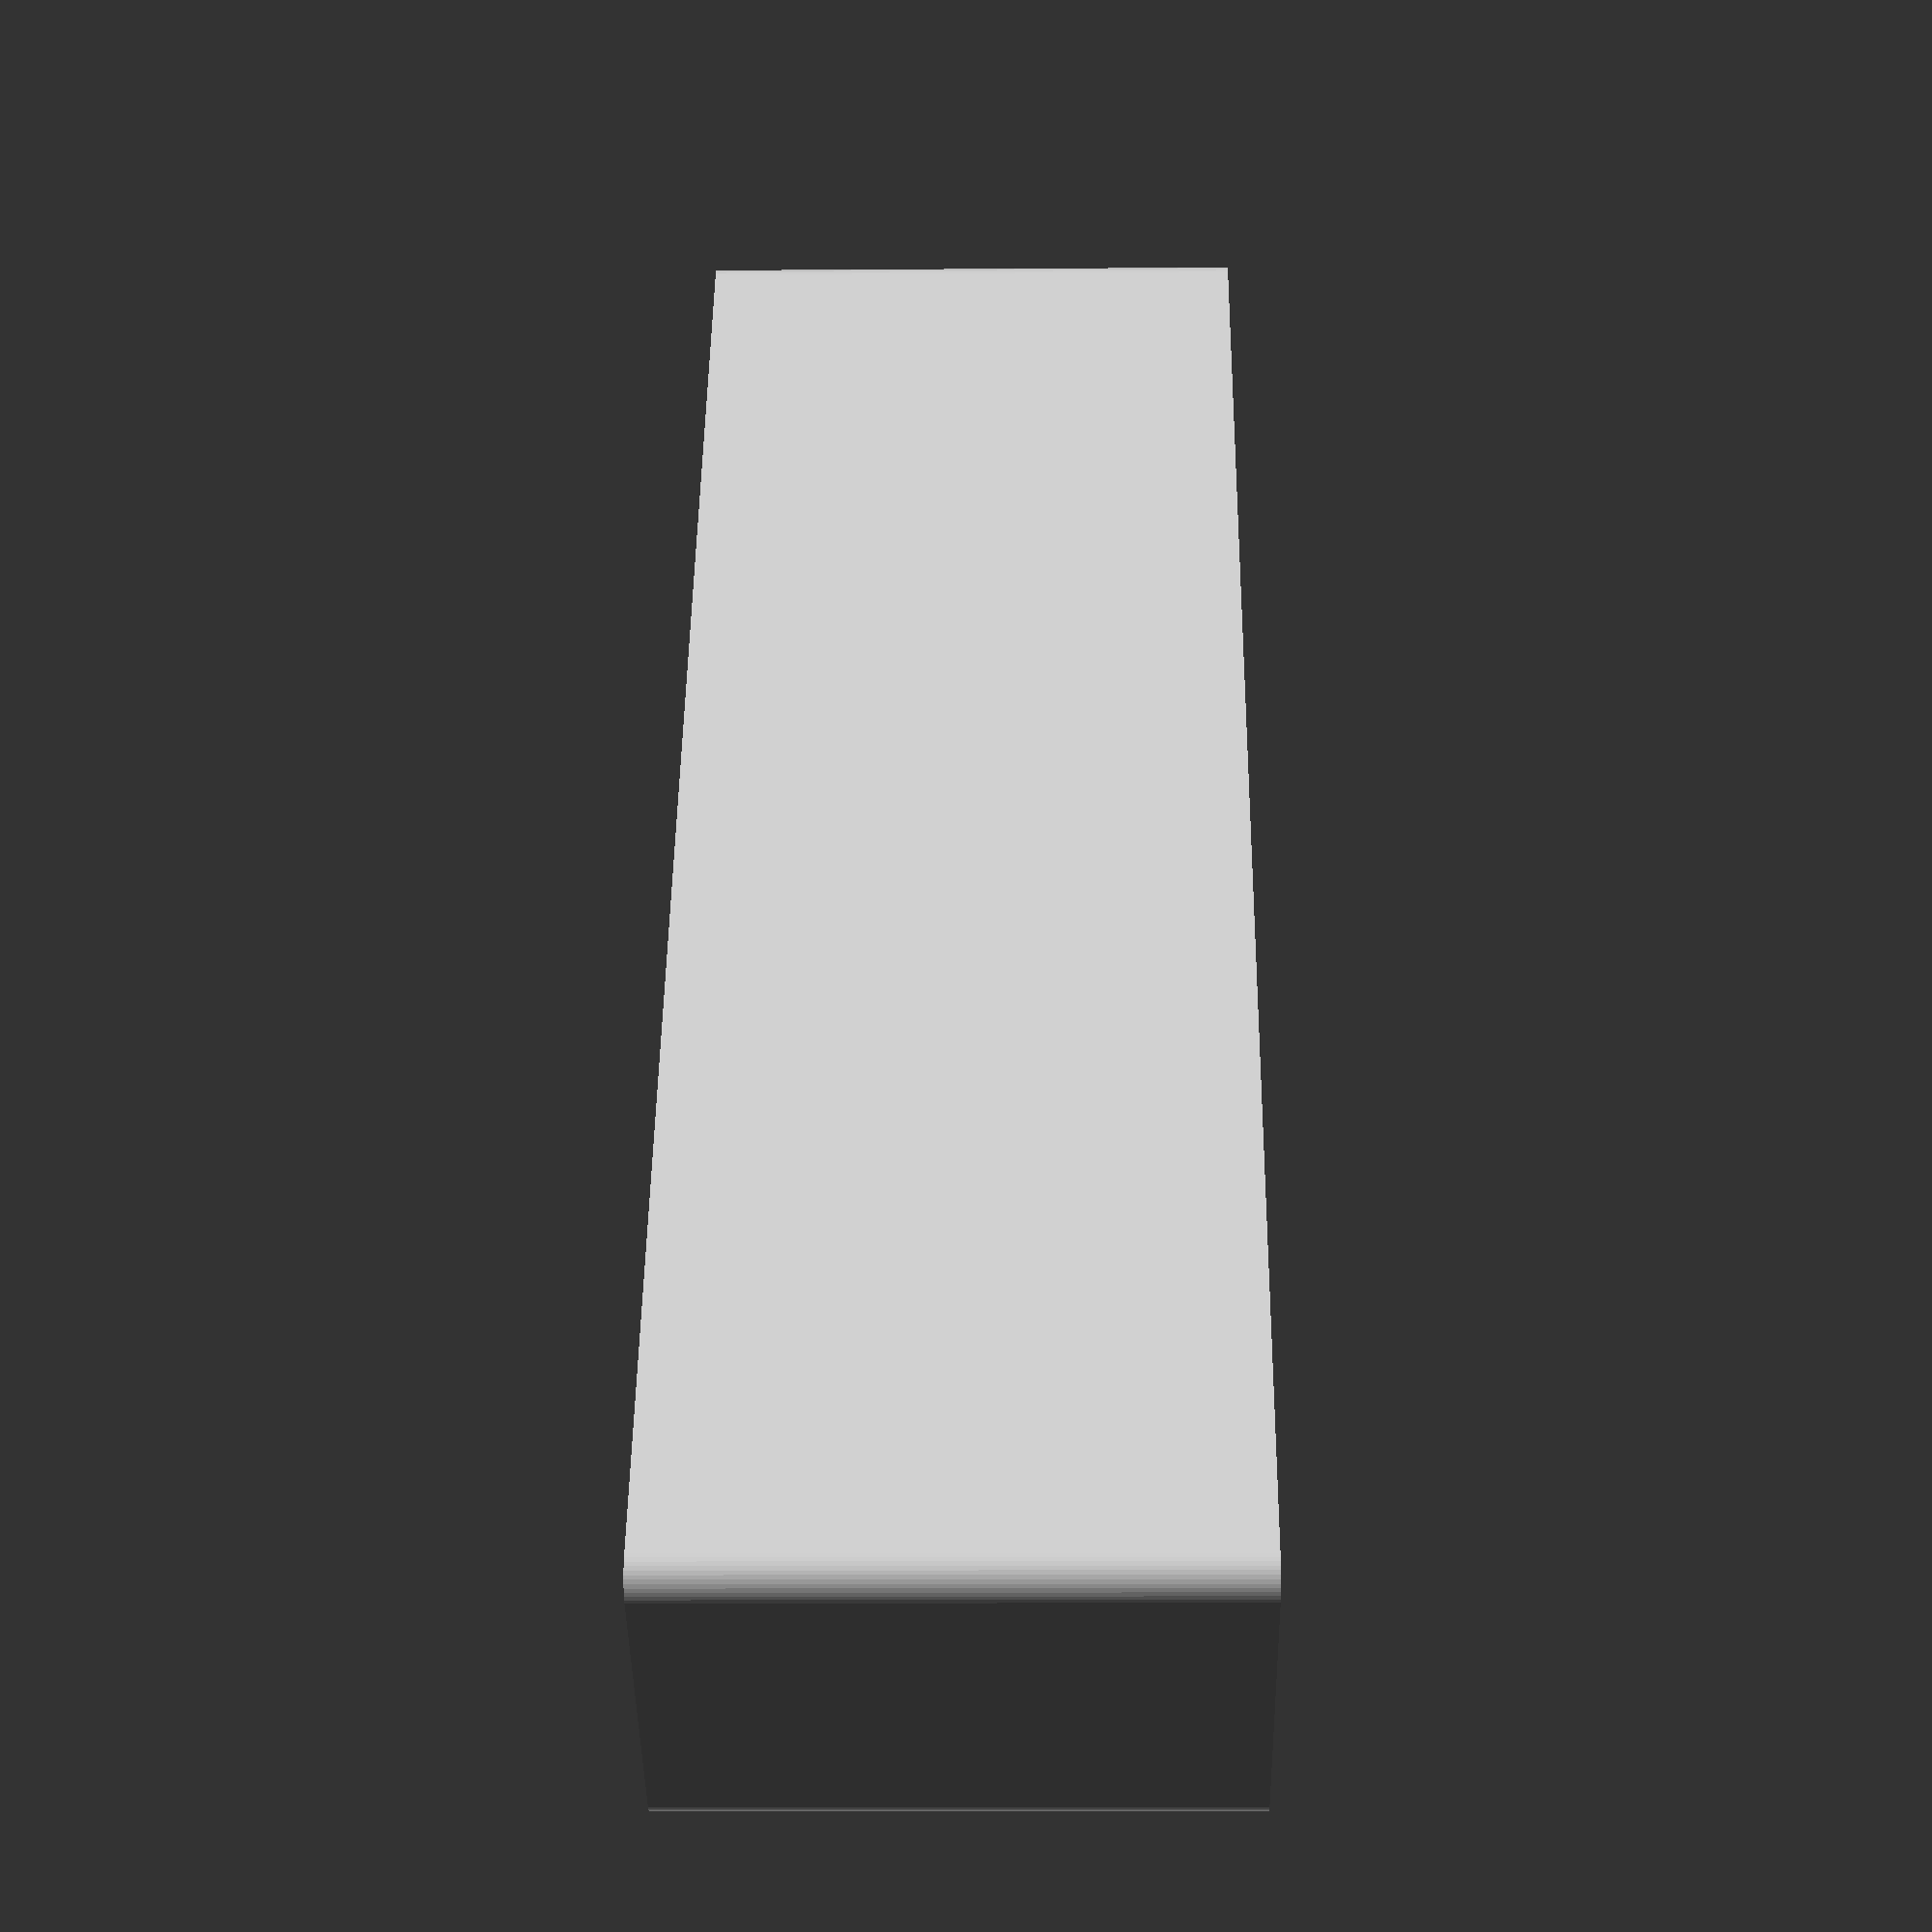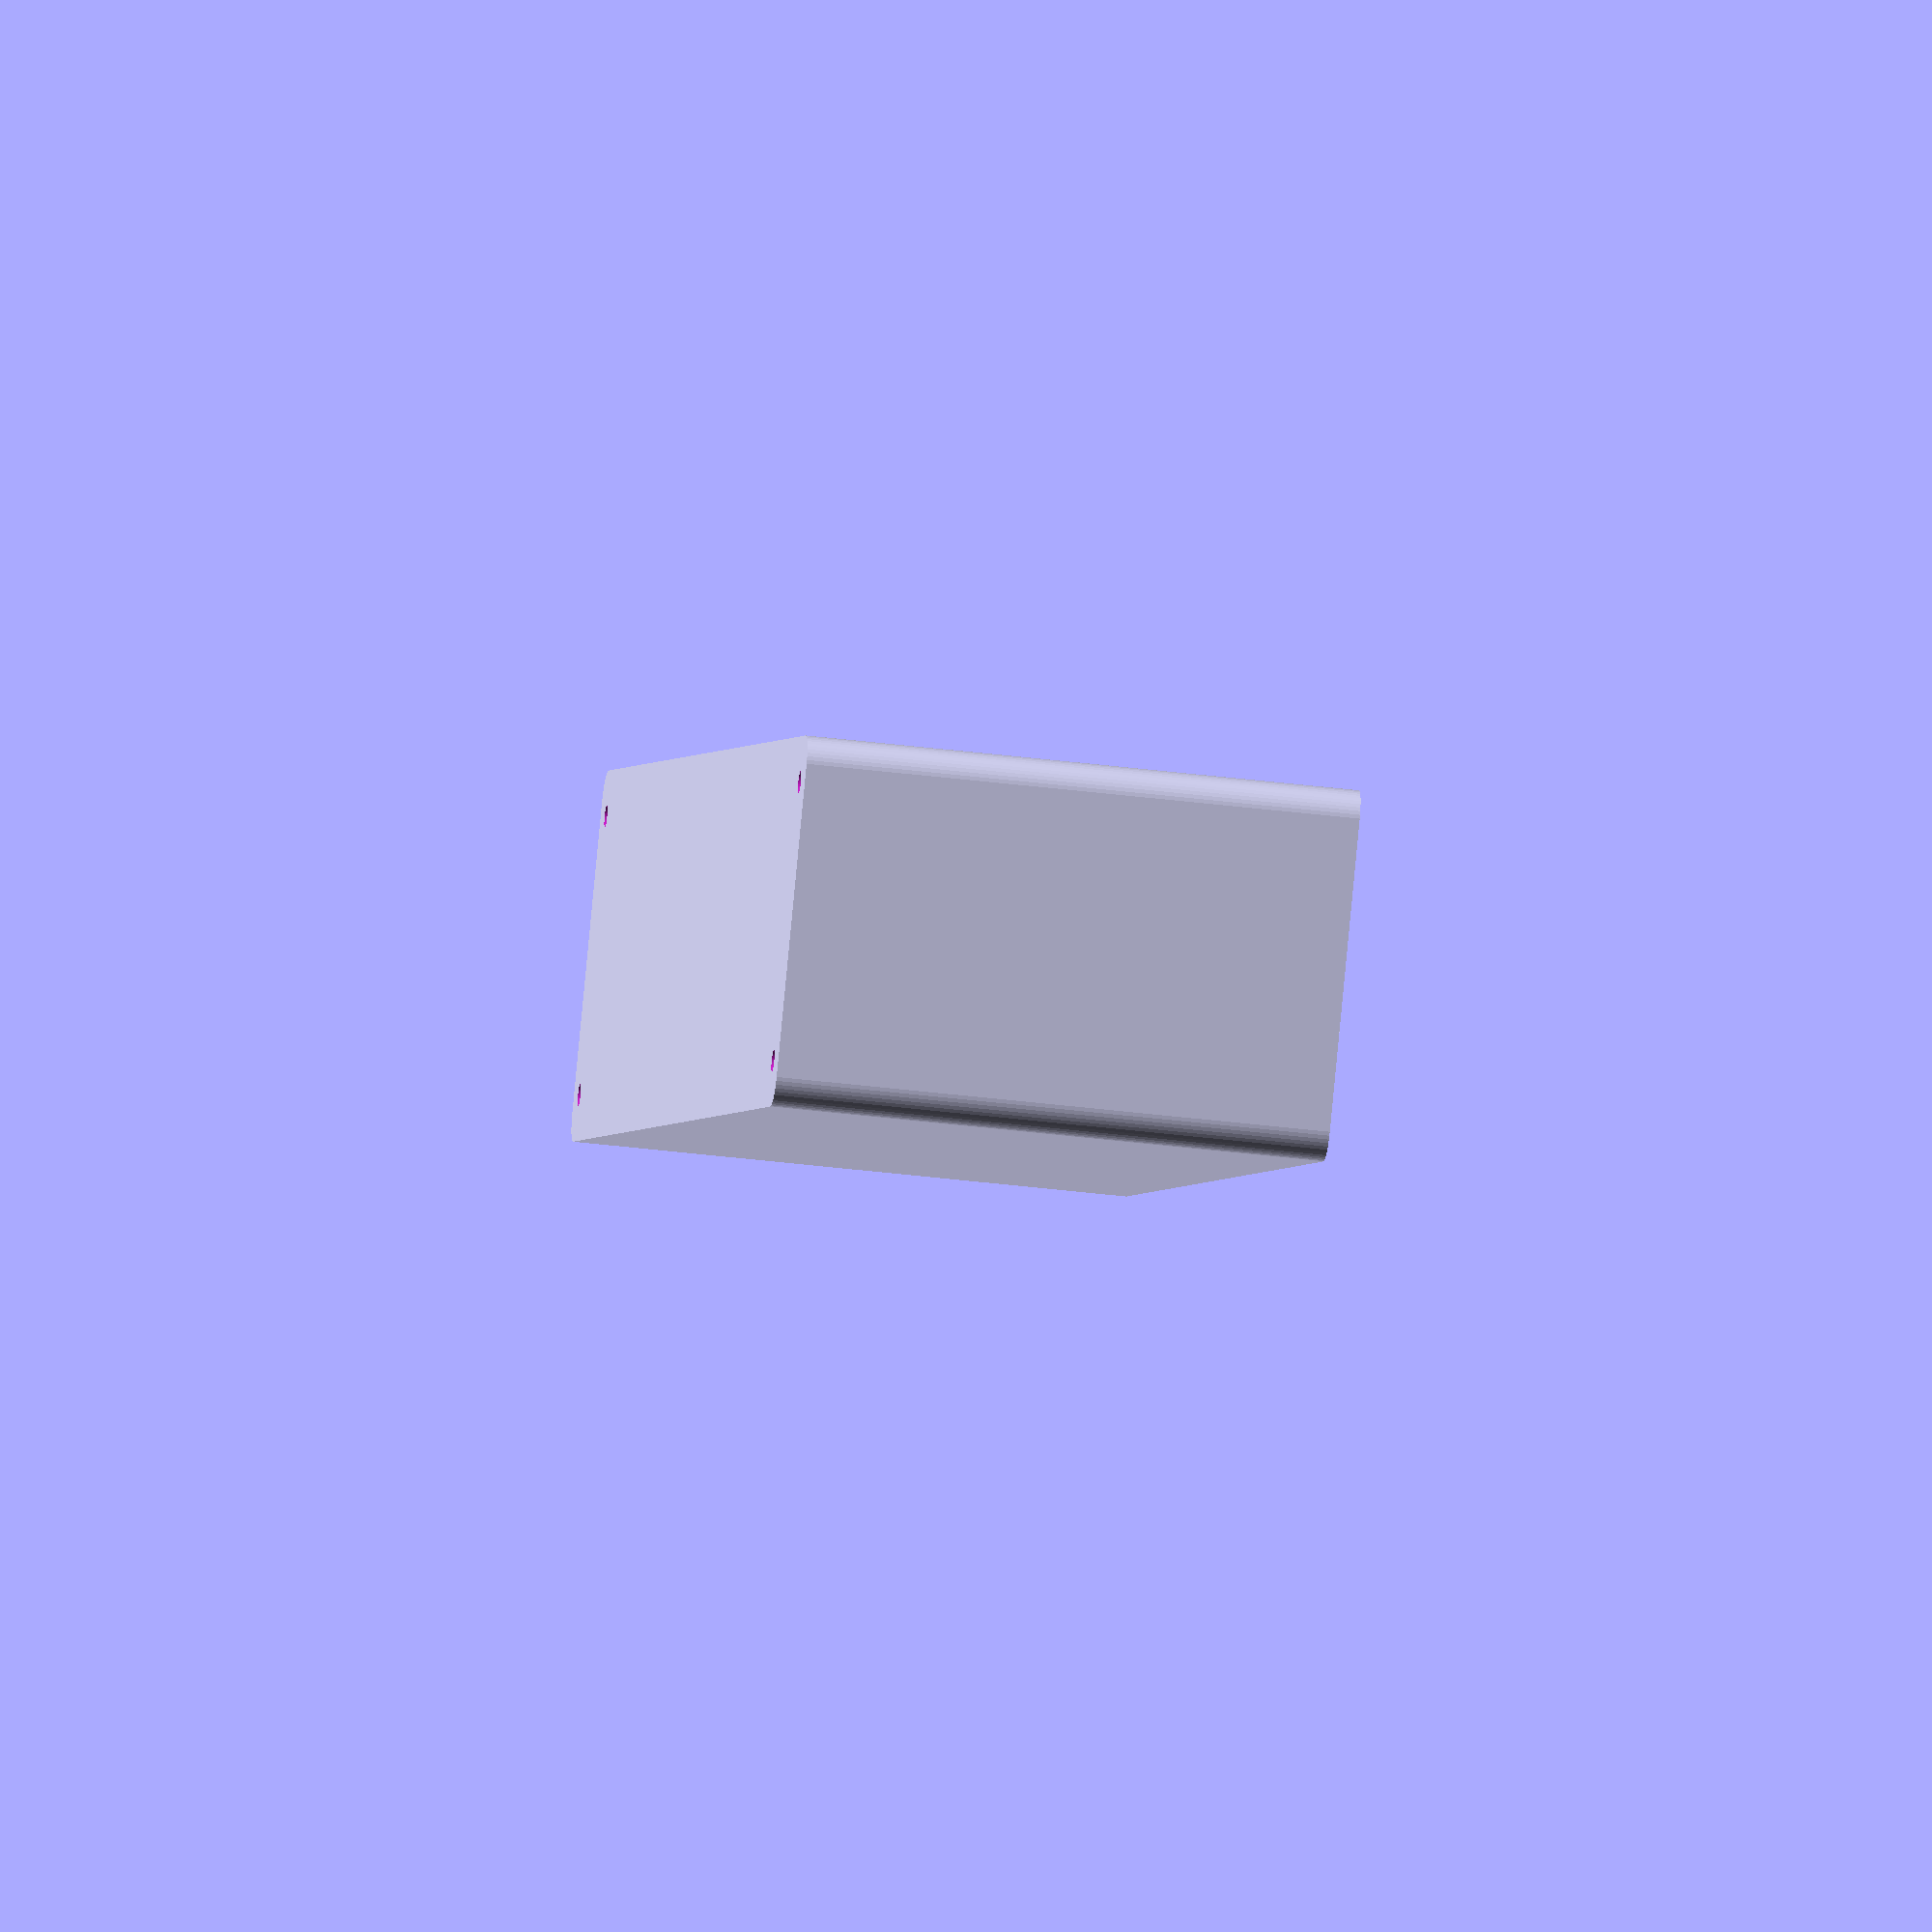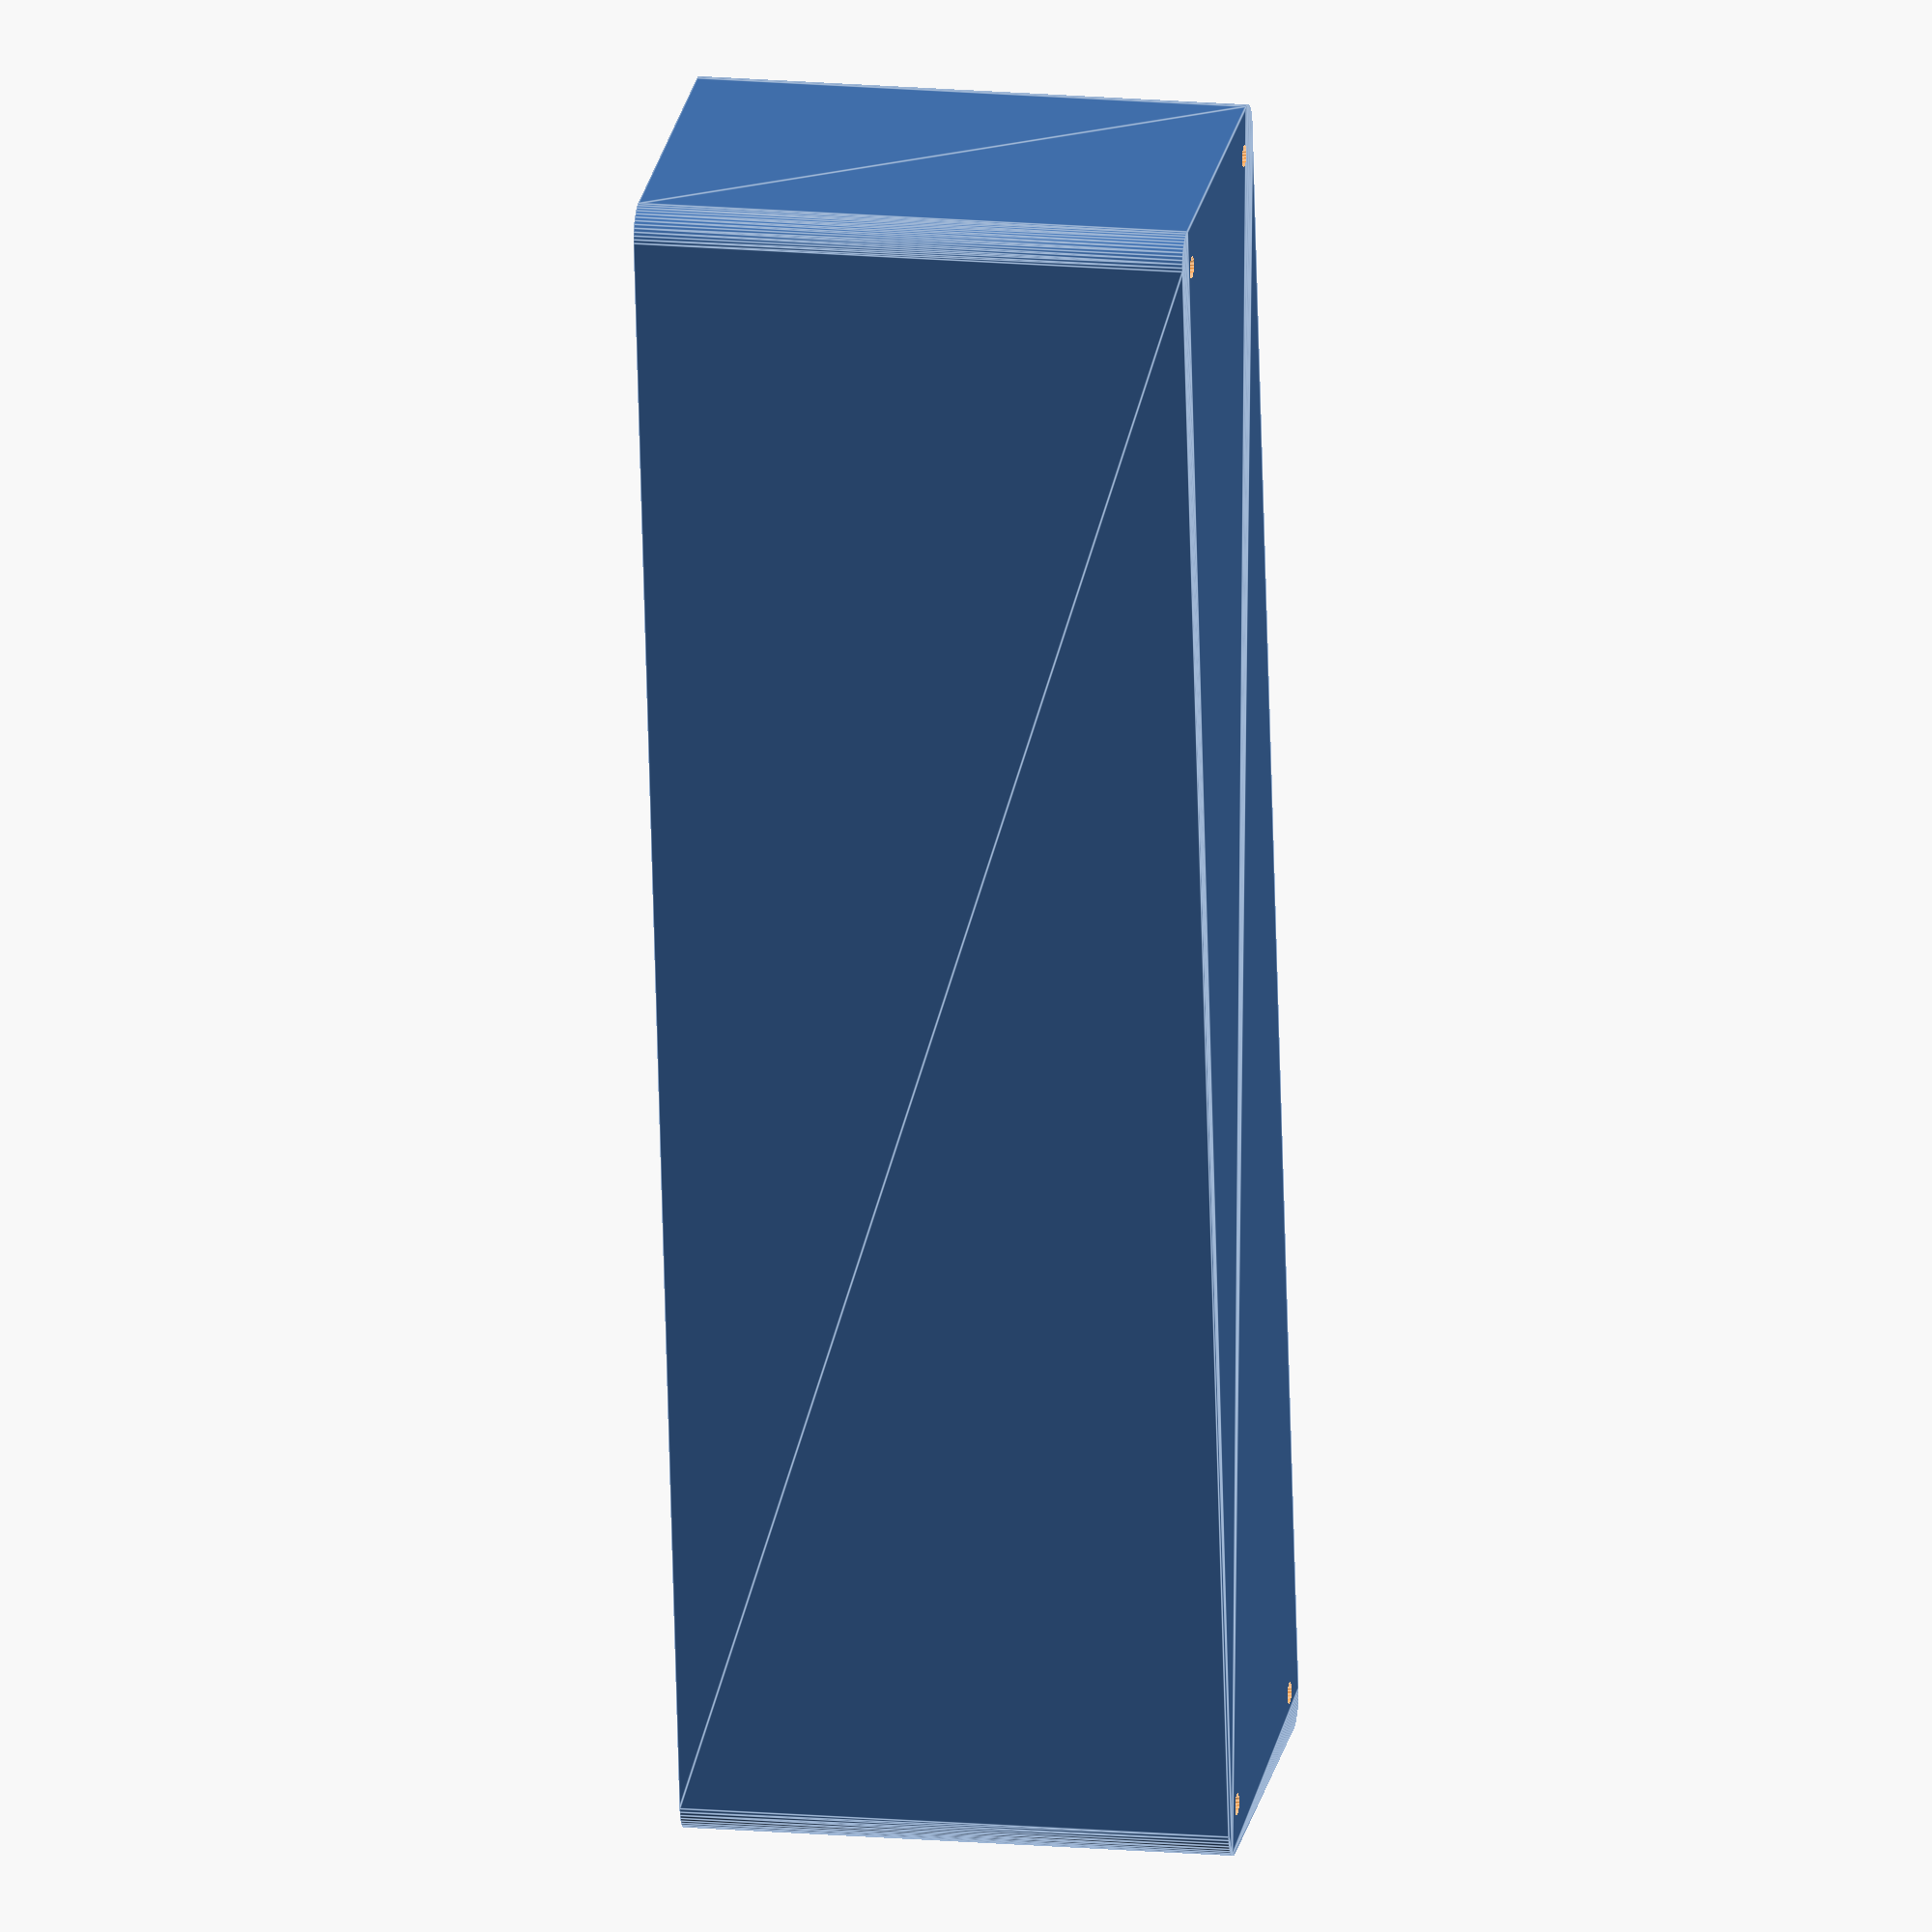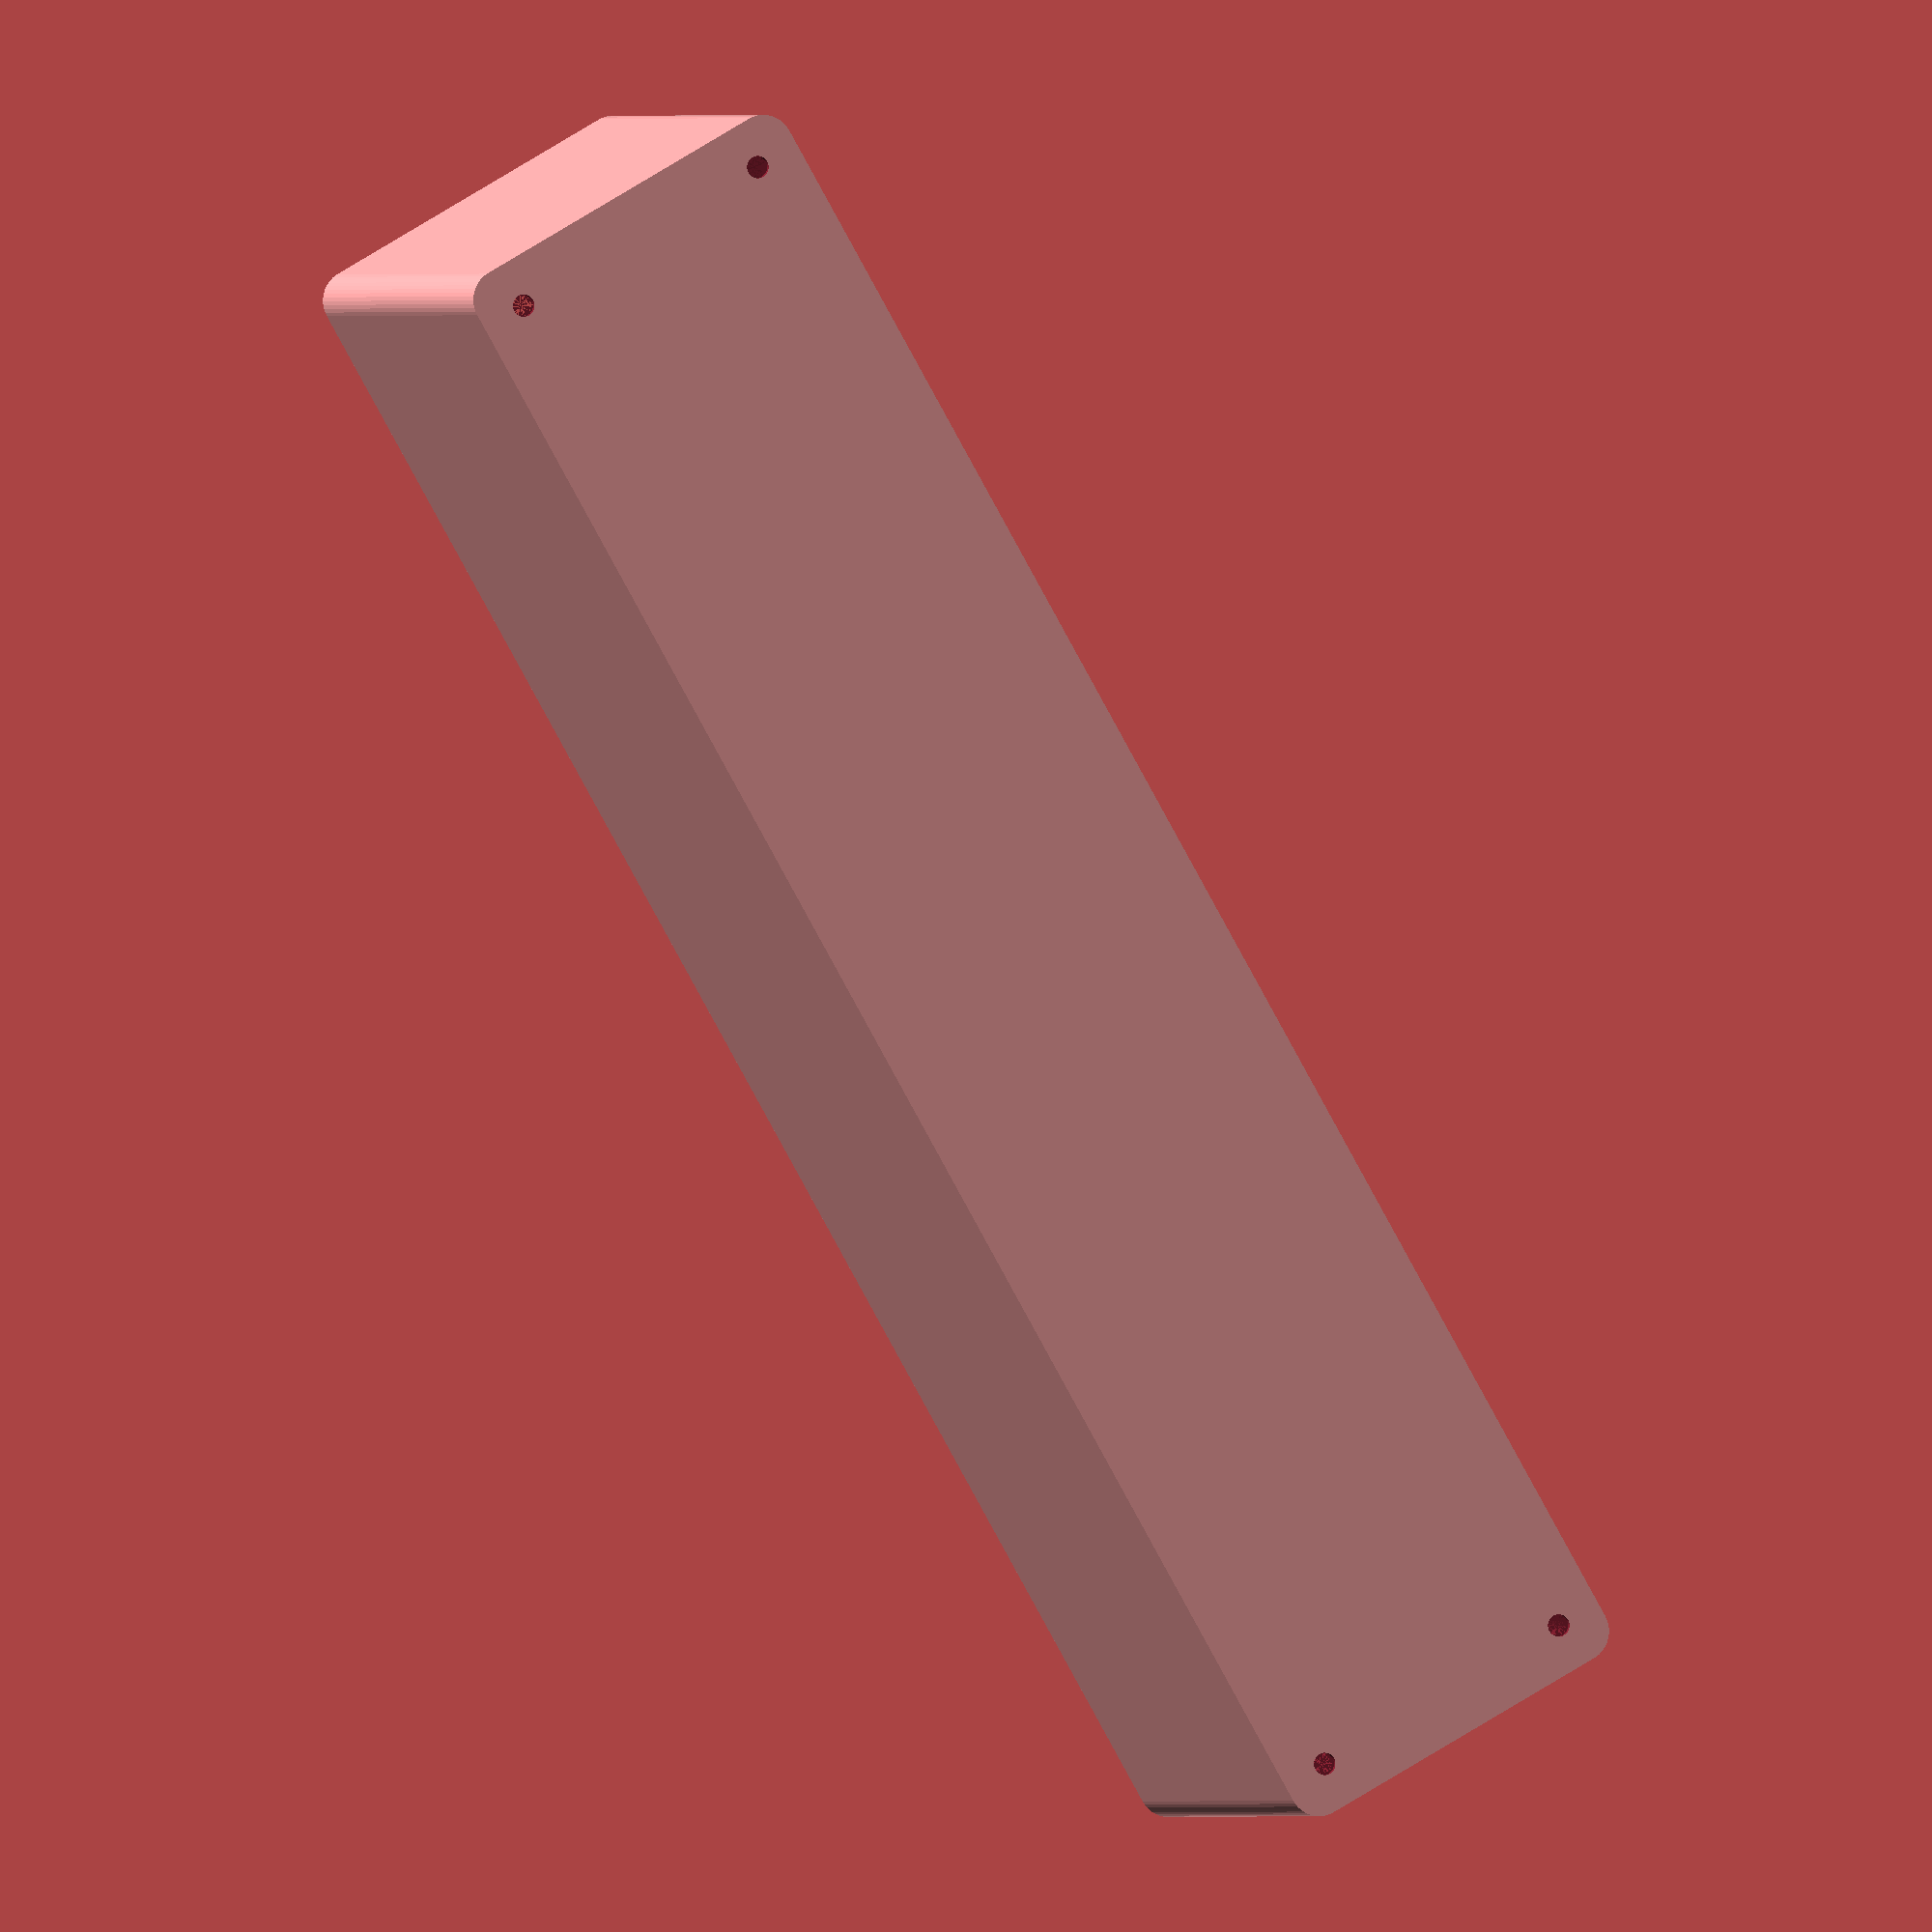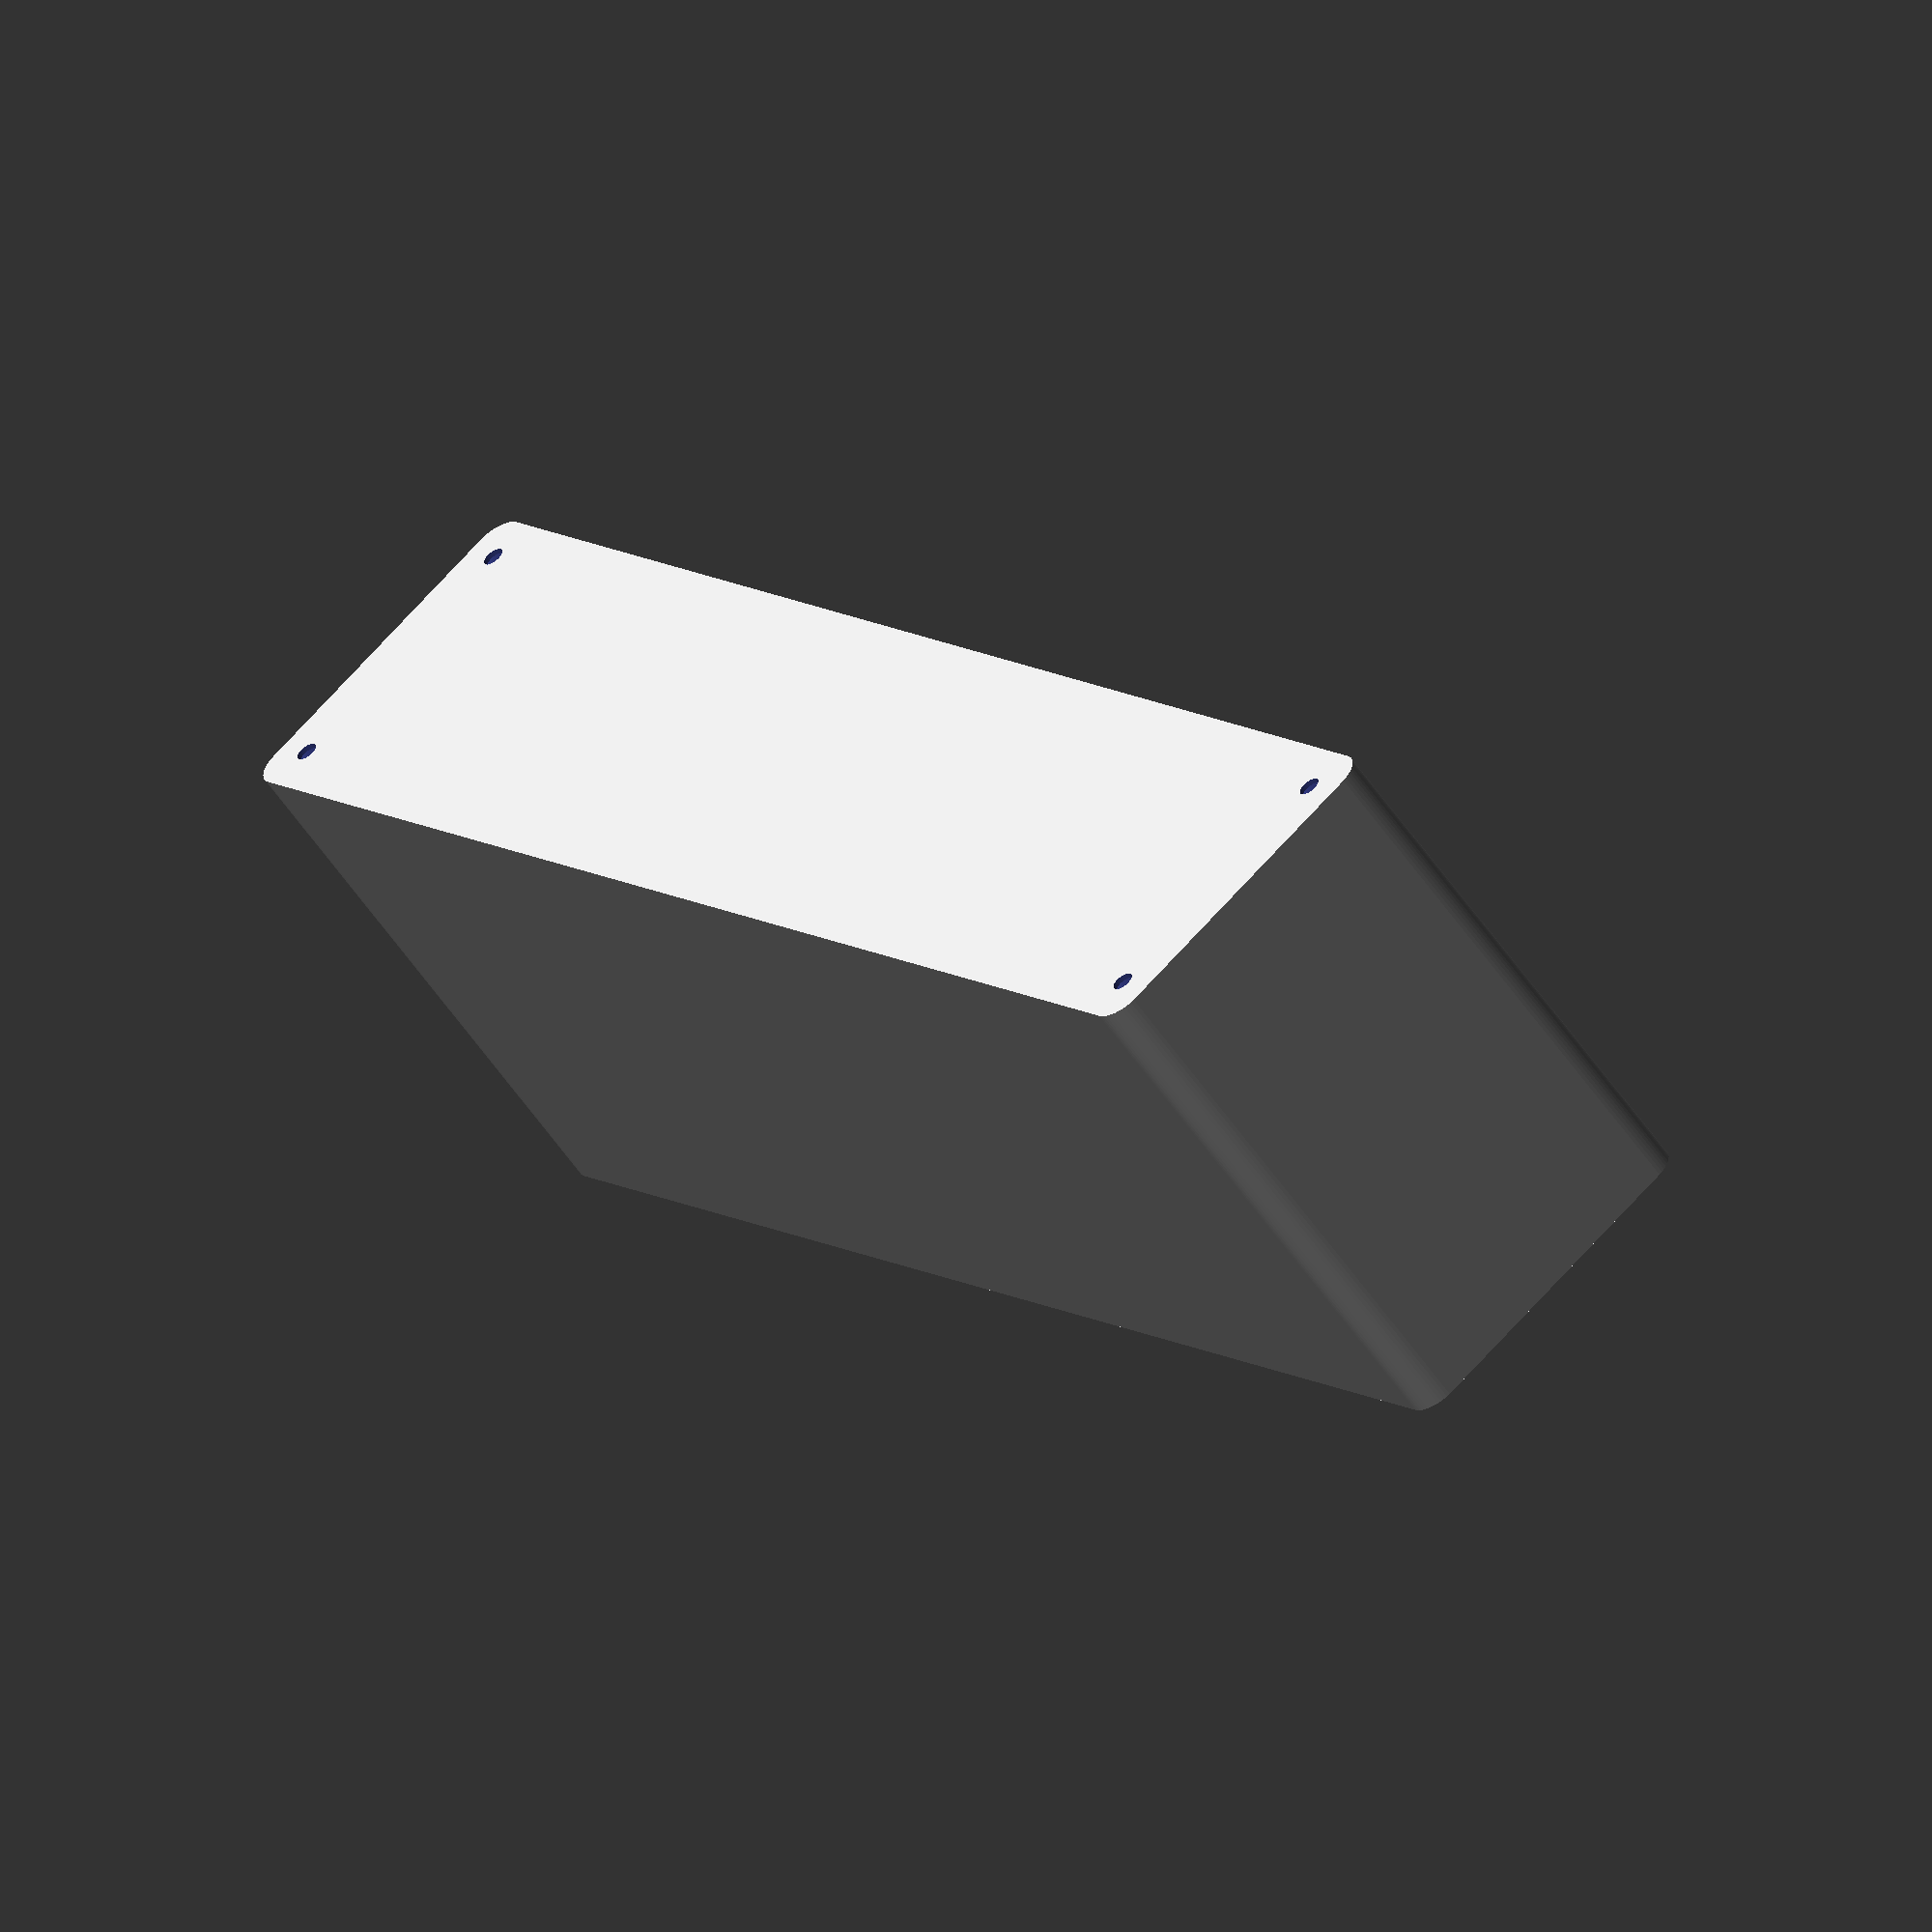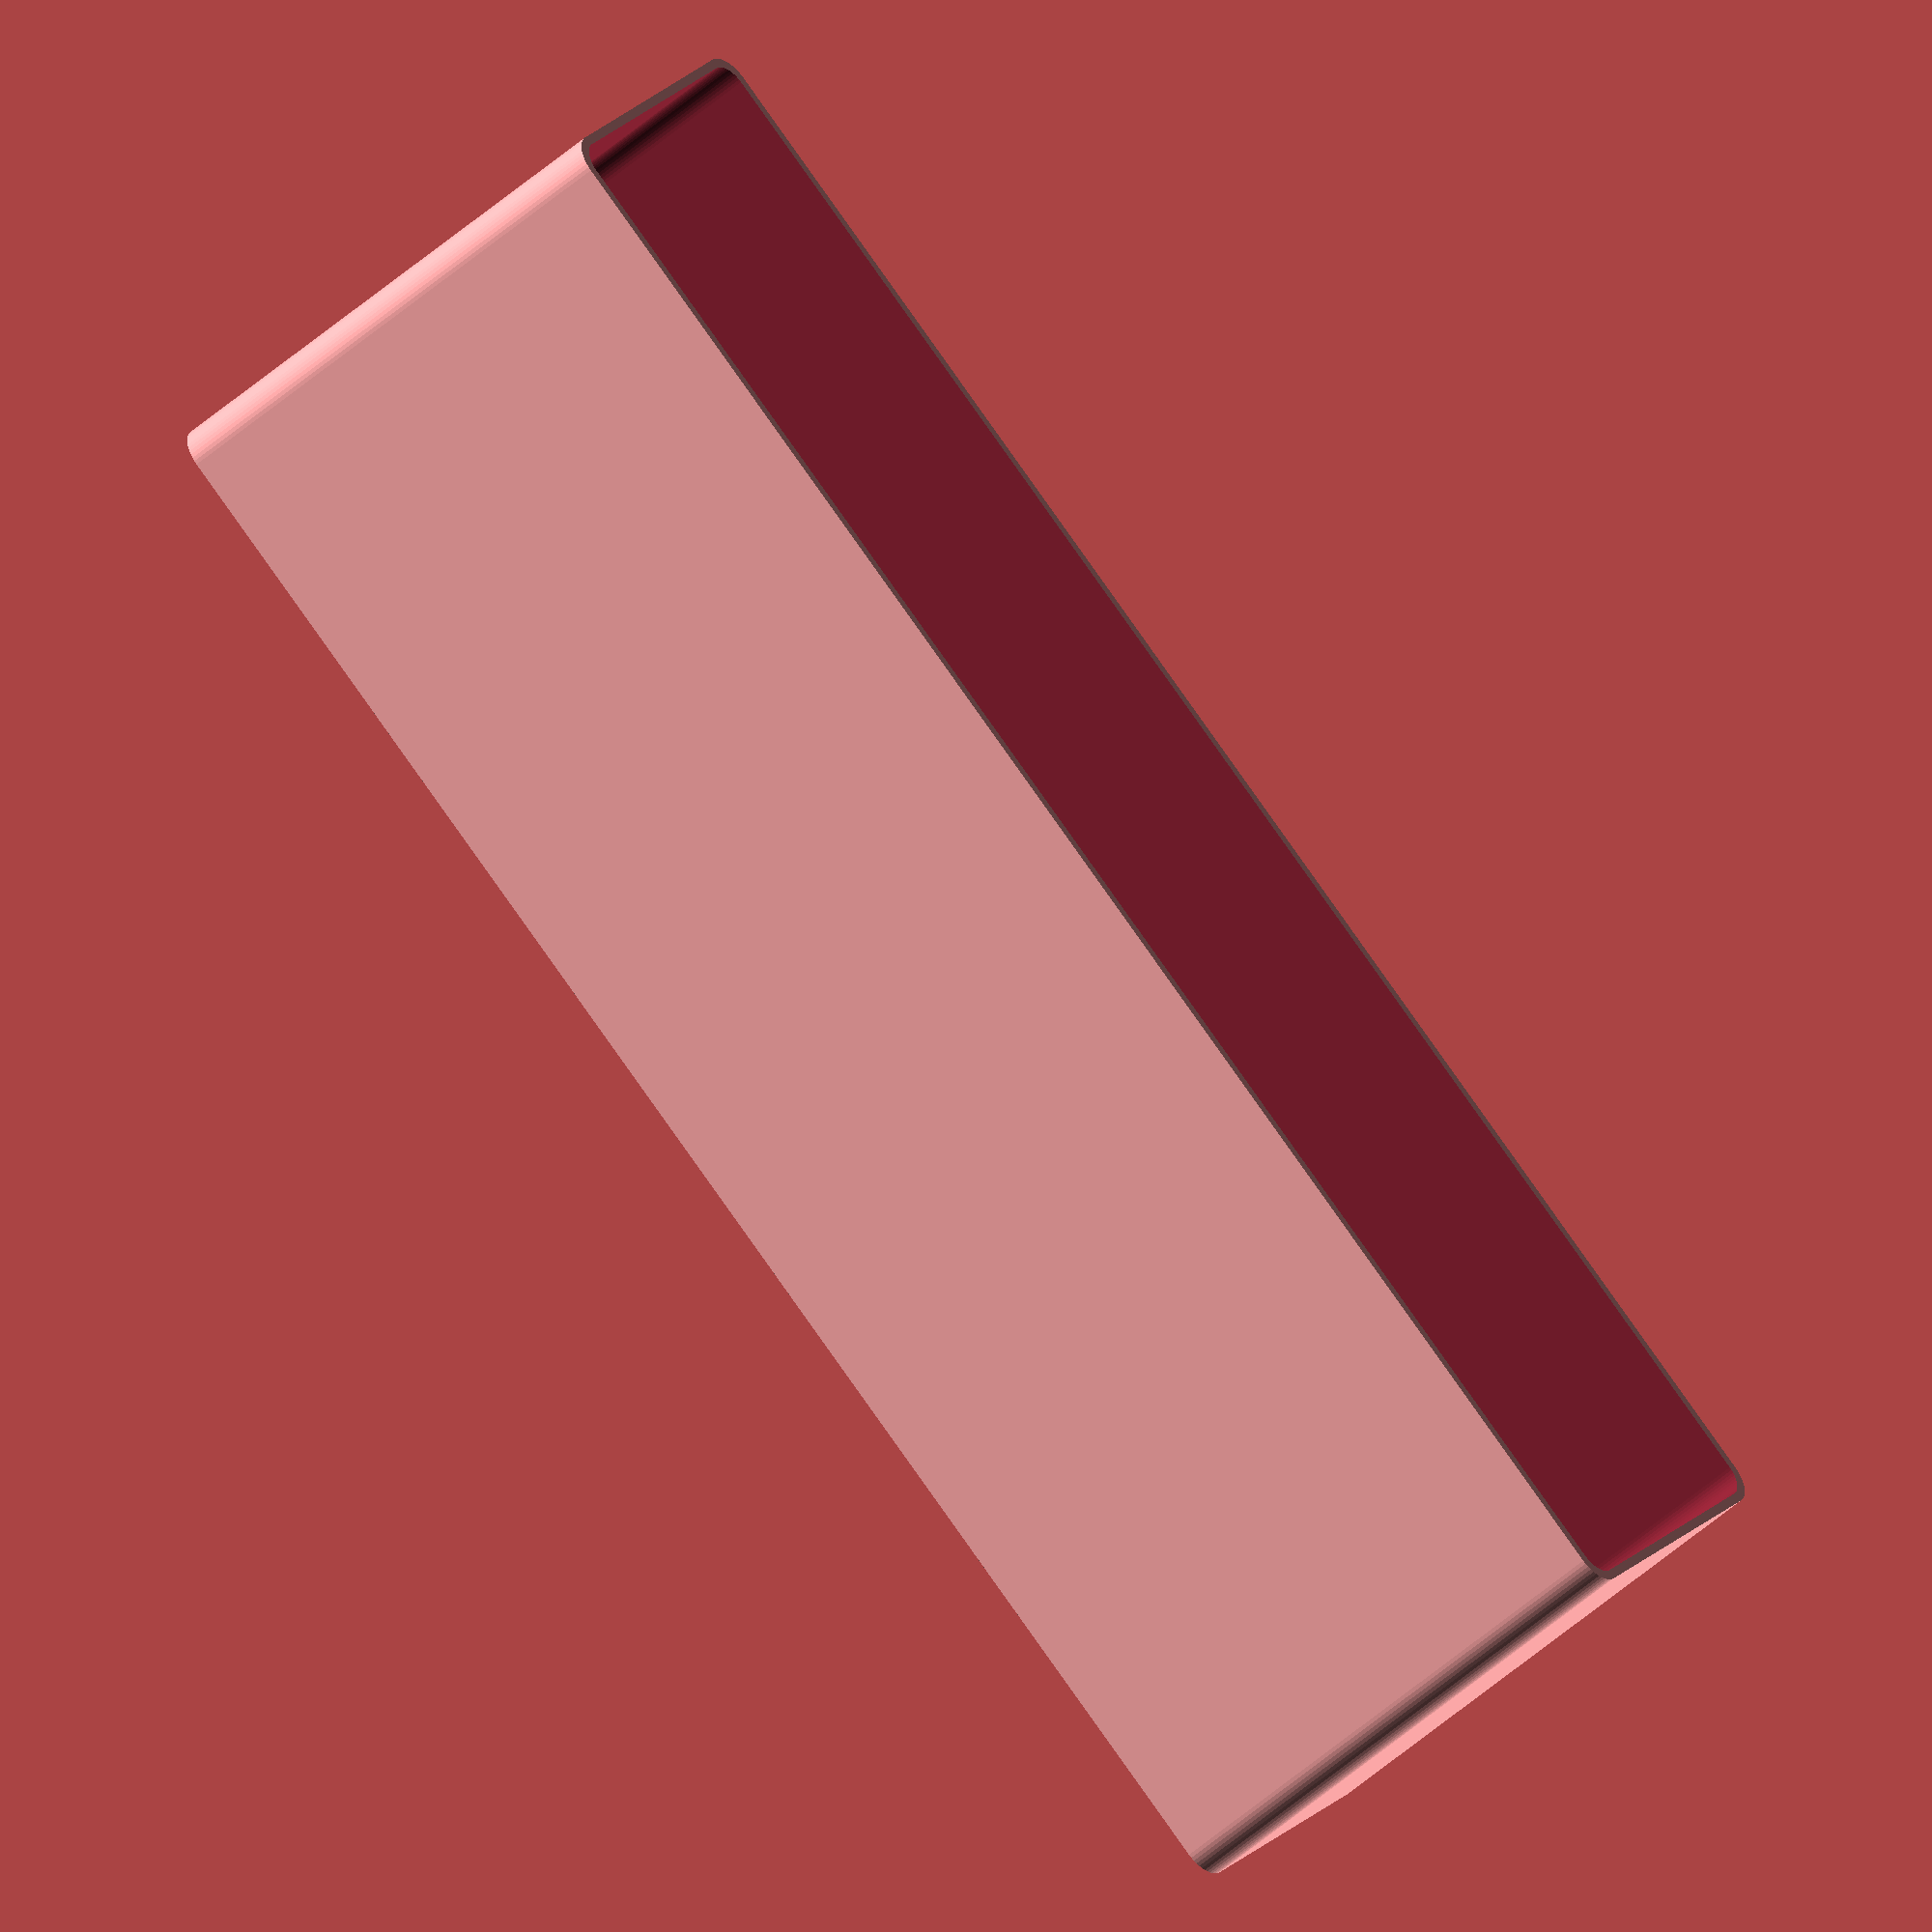
<openscad>
$fn = 50;


difference() {
	union() {
		hull() {
			translate(v = [-25.0000000000, 137.5000000000, 0]) {
				cylinder(h = 90, r = 5);
			}
			translate(v = [25.0000000000, 137.5000000000, 0]) {
				cylinder(h = 90, r = 5);
			}
			translate(v = [-25.0000000000, -137.5000000000, 0]) {
				cylinder(h = 90, r = 5);
			}
			translate(v = [25.0000000000, -137.5000000000, 0]) {
				cylinder(h = 90, r = 5);
			}
		}
	}
	union() {
		translate(v = [-22.5000000000, -135.0000000000, 2]) {
			rotate(a = [0, 0, 0]) {
				difference() {
					union() {
						translate(v = [0, 0, -1.7000000000]) {
							cylinder(h = 1.7000000000, r1 = 1.5000000000, r2 = 2.4000000000);
						}
						cylinder(h = 50, r = 2.4000000000);
						translate(v = [0, 0, -6.0000000000]) {
							cylinder(h = 6, r = 1.5000000000);
						}
						translate(v = [0, 0, -6.0000000000]) {
							cylinder(h = 6, r = 1.8000000000);
						}
						translate(v = [0, 0, -6.0000000000]) {
							cylinder(h = 6, r = 1.5000000000);
						}
					}
					union();
				}
			}
		}
		translate(v = [22.5000000000, -135.0000000000, 2]) {
			rotate(a = [0, 0, 0]) {
				difference() {
					union() {
						translate(v = [0, 0, -1.7000000000]) {
							cylinder(h = 1.7000000000, r1 = 1.5000000000, r2 = 2.4000000000);
						}
						cylinder(h = 50, r = 2.4000000000);
						translate(v = [0, 0, -6.0000000000]) {
							cylinder(h = 6, r = 1.5000000000);
						}
						translate(v = [0, 0, -6.0000000000]) {
							cylinder(h = 6, r = 1.8000000000);
						}
						translate(v = [0, 0, -6.0000000000]) {
							cylinder(h = 6, r = 1.5000000000);
						}
					}
					union();
				}
			}
		}
		translate(v = [-22.5000000000, 135.0000000000, 2]) {
			rotate(a = [0, 0, 0]) {
				difference() {
					union() {
						translate(v = [0, 0, -1.7000000000]) {
							cylinder(h = 1.7000000000, r1 = 1.5000000000, r2 = 2.4000000000);
						}
						cylinder(h = 50, r = 2.4000000000);
						translate(v = [0, 0, -6.0000000000]) {
							cylinder(h = 6, r = 1.5000000000);
						}
						translate(v = [0, 0, -6.0000000000]) {
							cylinder(h = 6, r = 1.8000000000);
						}
						translate(v = [0, 0, -6.0000000000]) {
							cylinder(h = 6, r = 1.5000000000);
						}
					}
					union();
				}
			}
		}
		translate(v = [22.5000000000, 135.0000000000, 2]) {
			rotate(a = [0, 0, 0]) {
				difference() {
					union() {
						translate(v = [0, 0, -1.7000000000]) {
							cylinder(h = 1.7000000000, r1 = 1.5000000000, r2 = 2.4000000000);
						}
						cylinder(h = 50, r = 2.4000000000);
						translate(v = [0, 0, -6.0000000000]) {
							cylinder(h = 6, r = 1.5000000000);
						}
						translate(v = [0, 0, -6.0000000000]) {
							cylinder(h = 6, r = 1.8000000000);
						}
						translate(v = [0, 0, -6.0000000000]) {
							cylinder(h = 6, r = 1.5000000000);
						}
					}
					union();
				}
			}
		}
		translate(v = [0, 0, 3]) {
			hull() {
				union() {
					translate(v = [-24.5000000000, 137.0000000000, 4]) {
						cylinder(h = 102, r = 4);
					}
					translate(v = [-24.5000000000, 137.0000000000, 4]) {
						sphere(r = 4);
					}
					translate(v = [-24.5000000000, 137.0000000000, 106]) {
						sphere(r = 4);
					}
				}
				union() {
					translate(v = [24.5000000000, 137.0000000000, 4]) {
						cylinder(h = 102, r = 4);
					}
					translate(v = [24.5000000000, 137.0000000000, 4]) {
						sphere(r = 4);
					}
					translate(v = [24.5000000000, 137.0000000000, 106]) {
						sphere(r = 4);
					}
				}
				union() {
					translate(v = [-24.5000000000, -137.0000000000, 4]) {
						cylinder(h = 102, r = 4);
					}
					translate(v = [-24.5000000000, -137.0000000000, 4]) {
						sphere(r = 4);
					}
					translate(v = [-24.5000000000, -137.0000000000, 106]) {
						sphere(r = 4);
					}
				}
				union() {
					translate(v = [24.5000000000, -137.0000000000, 4]) {
						cylinder(h = 102, r = 4);
					}
					translate(v = [24.5000000000, -137.0000000000, 4]) {
						sphere(r = 4);
					}
					translate(v = [24.5000000000, -137.0000000000, 106]) {
						sphere(r = 4);
					}
				}
			}
		}
	}
}
</openscad>
<views>
elev=9.6 azim=213.2 roll=271.1 proj=p view=wireframe
elev=41.0 azim=50.5 roll=261.4 proj=o view=solid
elev=164.4 azim=8.2 roll=79.1 proj=o view=edges
elev=0.1 azim=29.7 roll=164.4 proj=o view=solid
elev=58.6 azim=216.1 roll=214.4 proj=o view=wireframe
elev=47.8 azim=305.1 roll=315.2 proj=o view=wireframe
</views>
